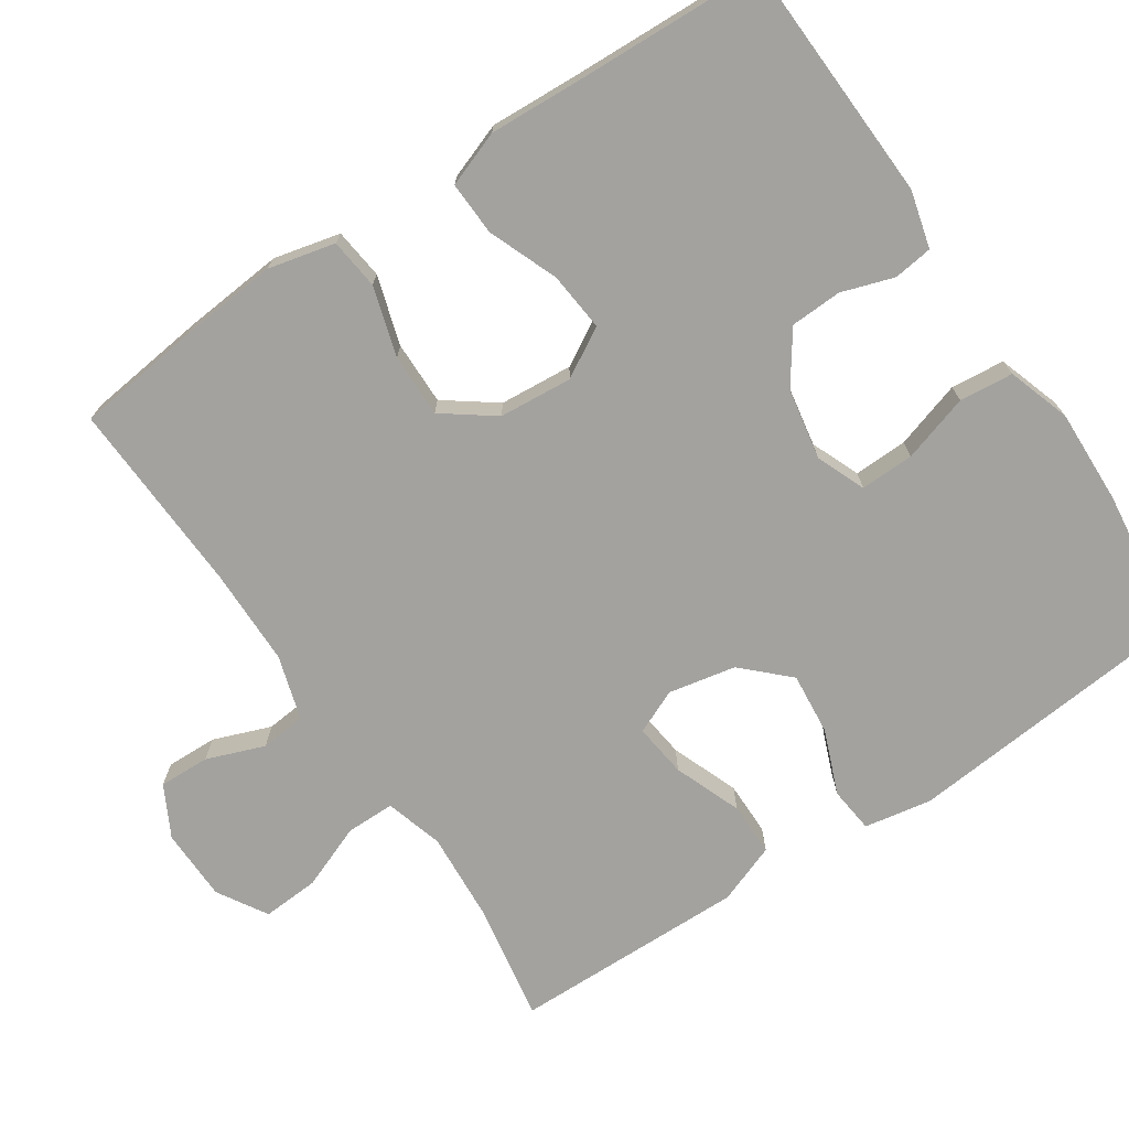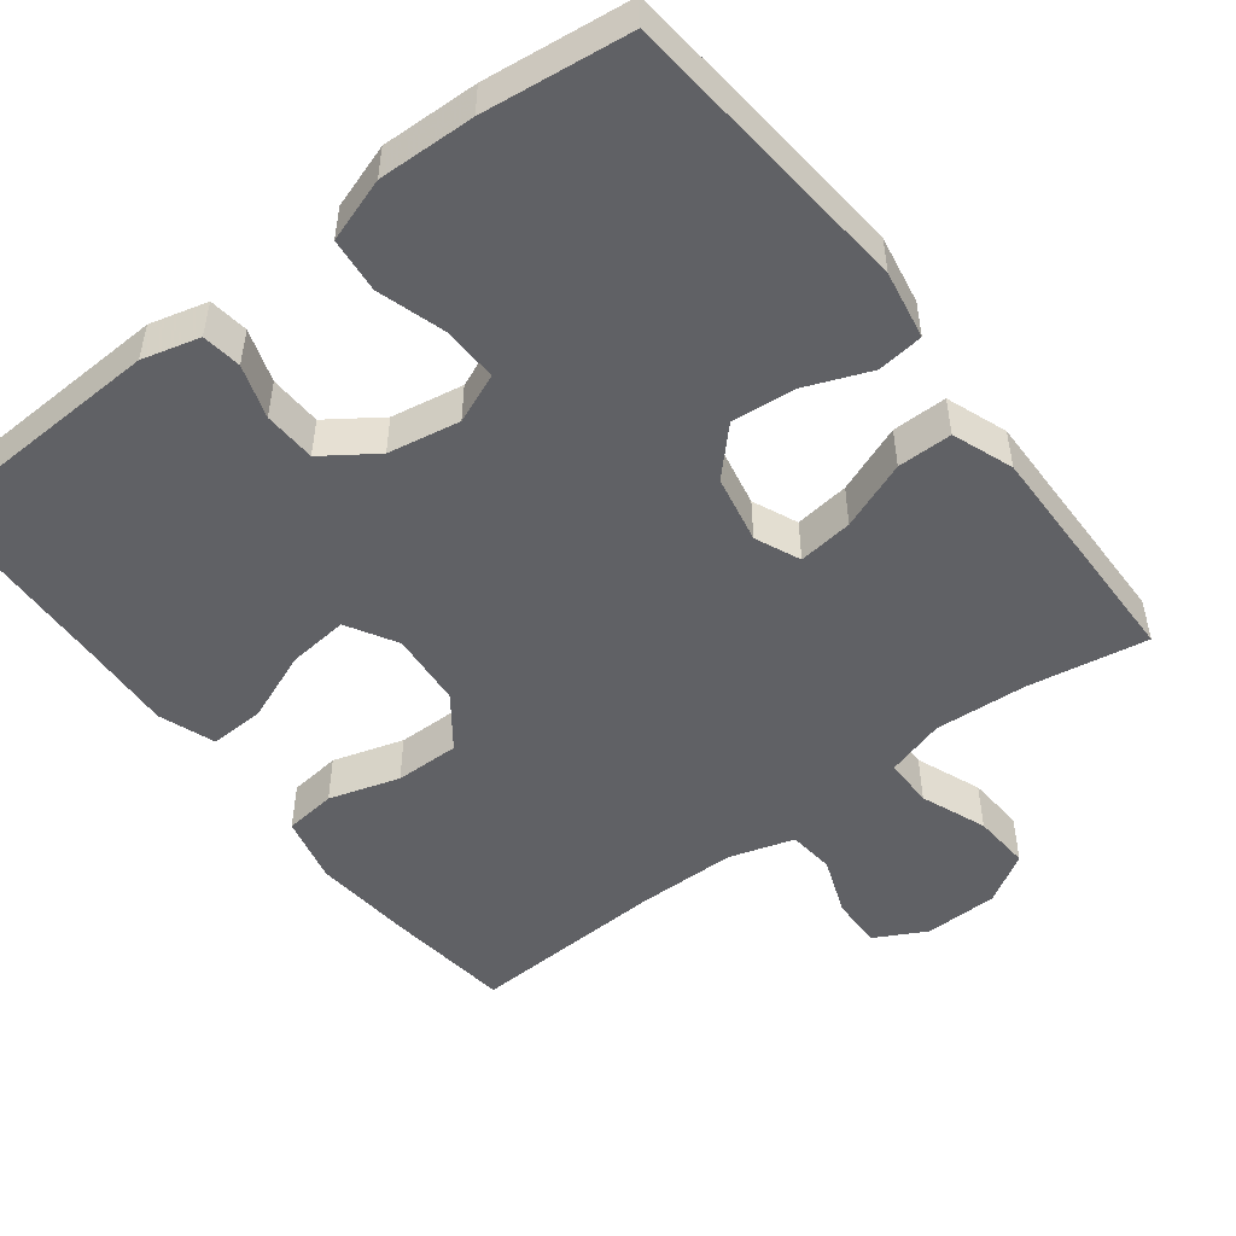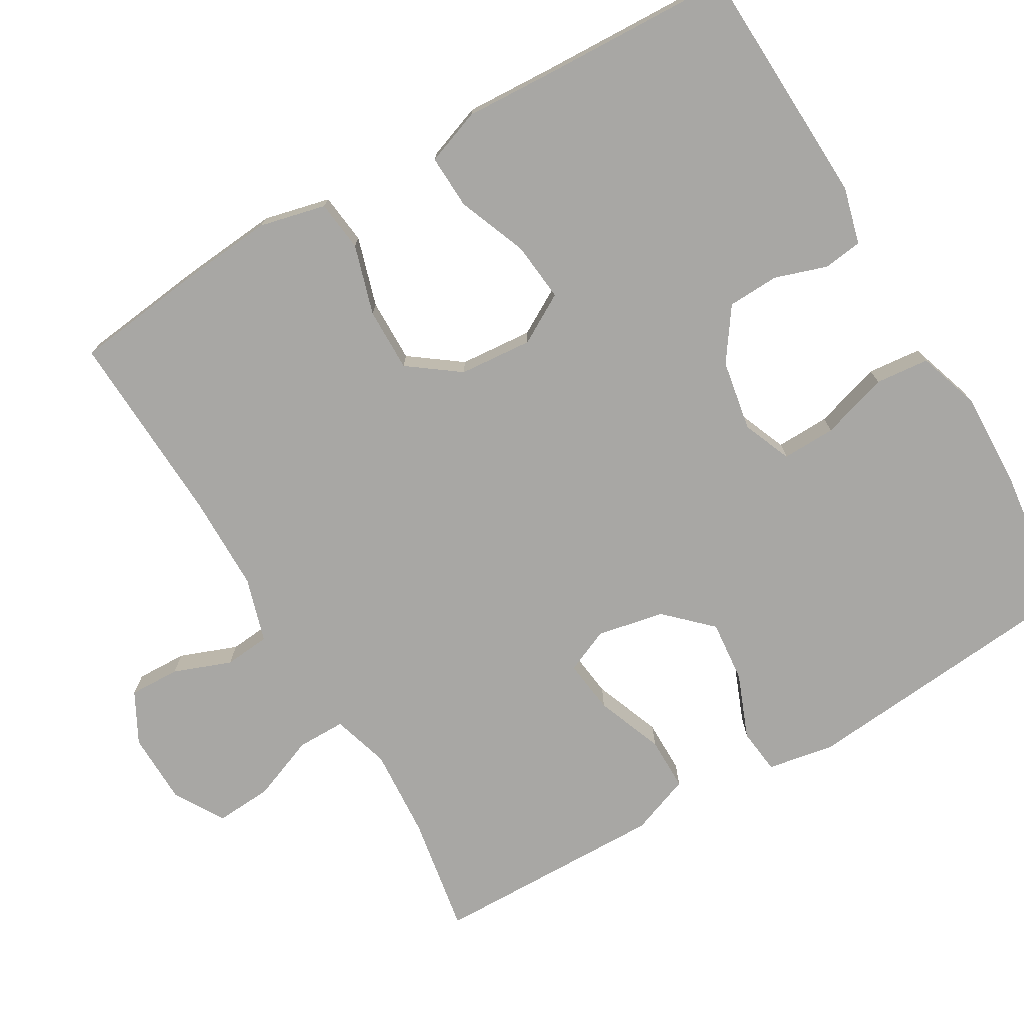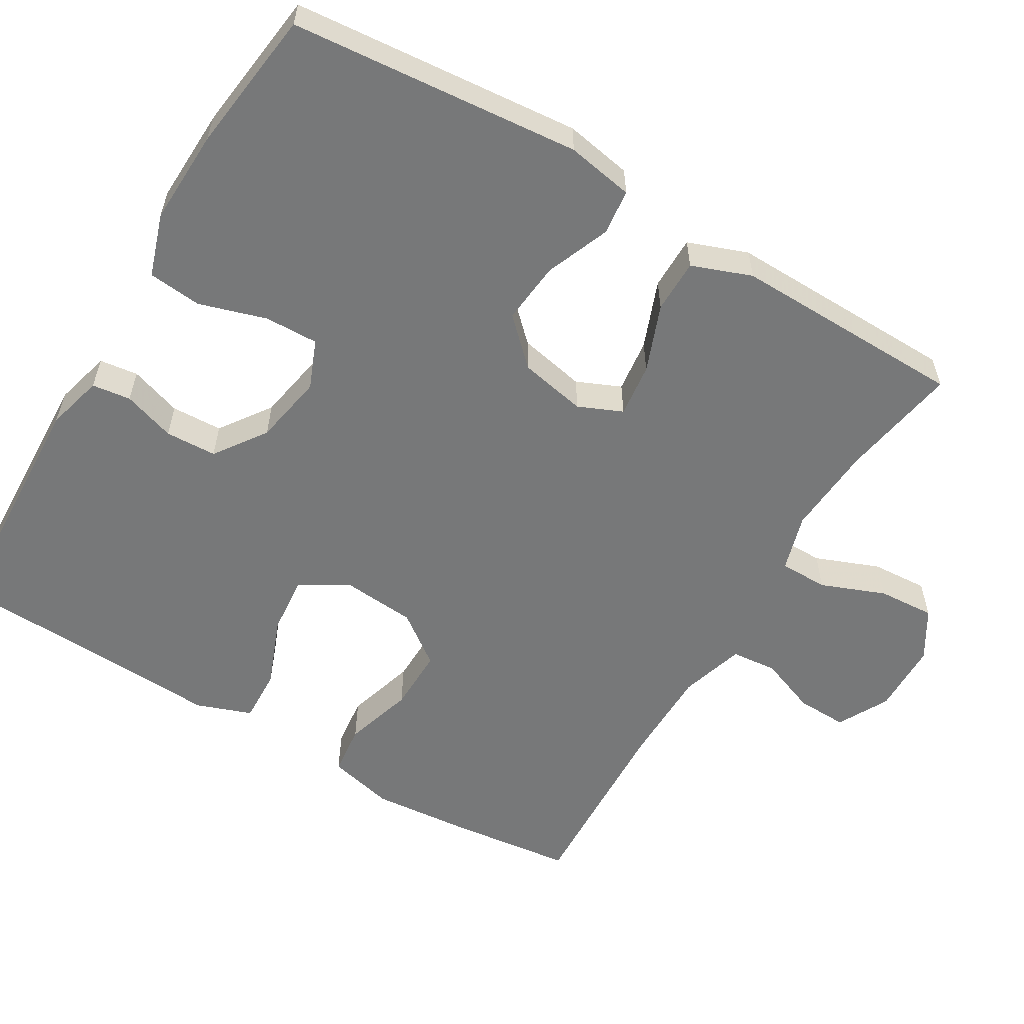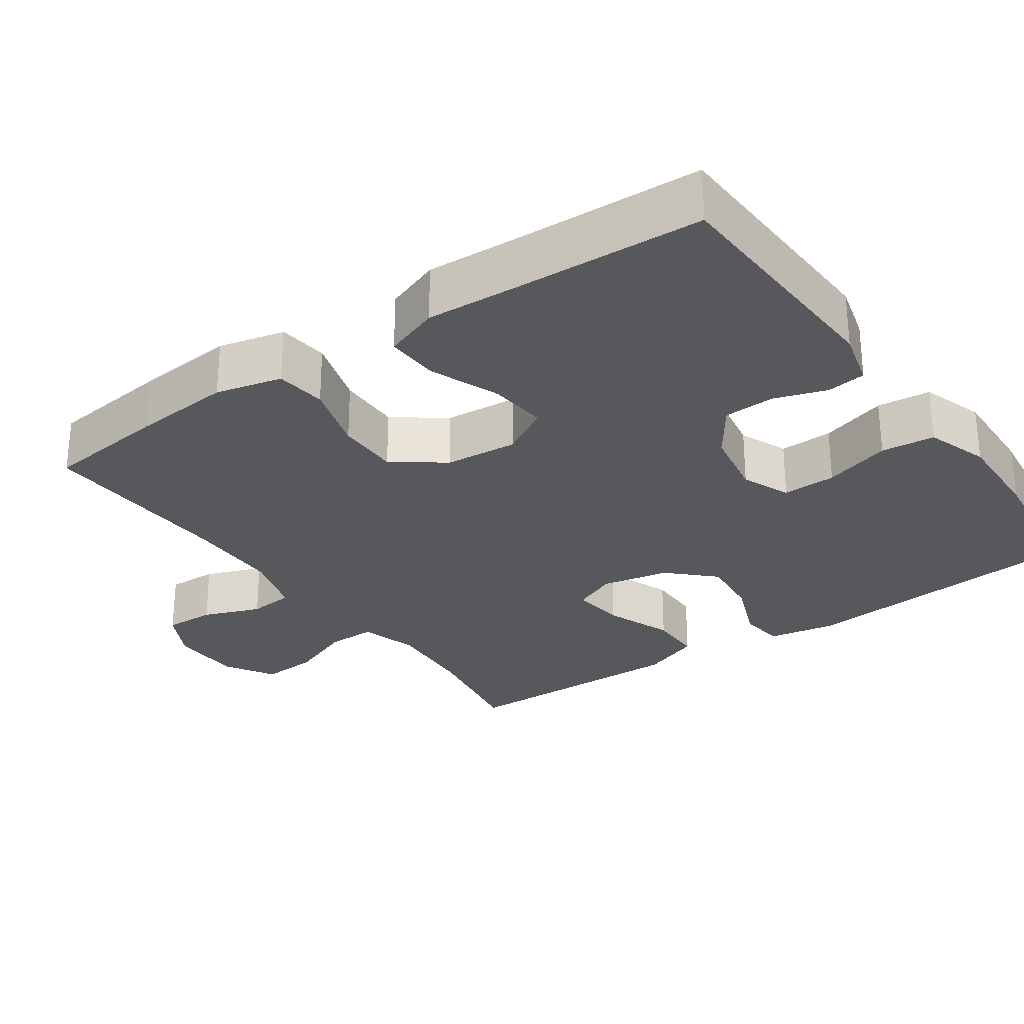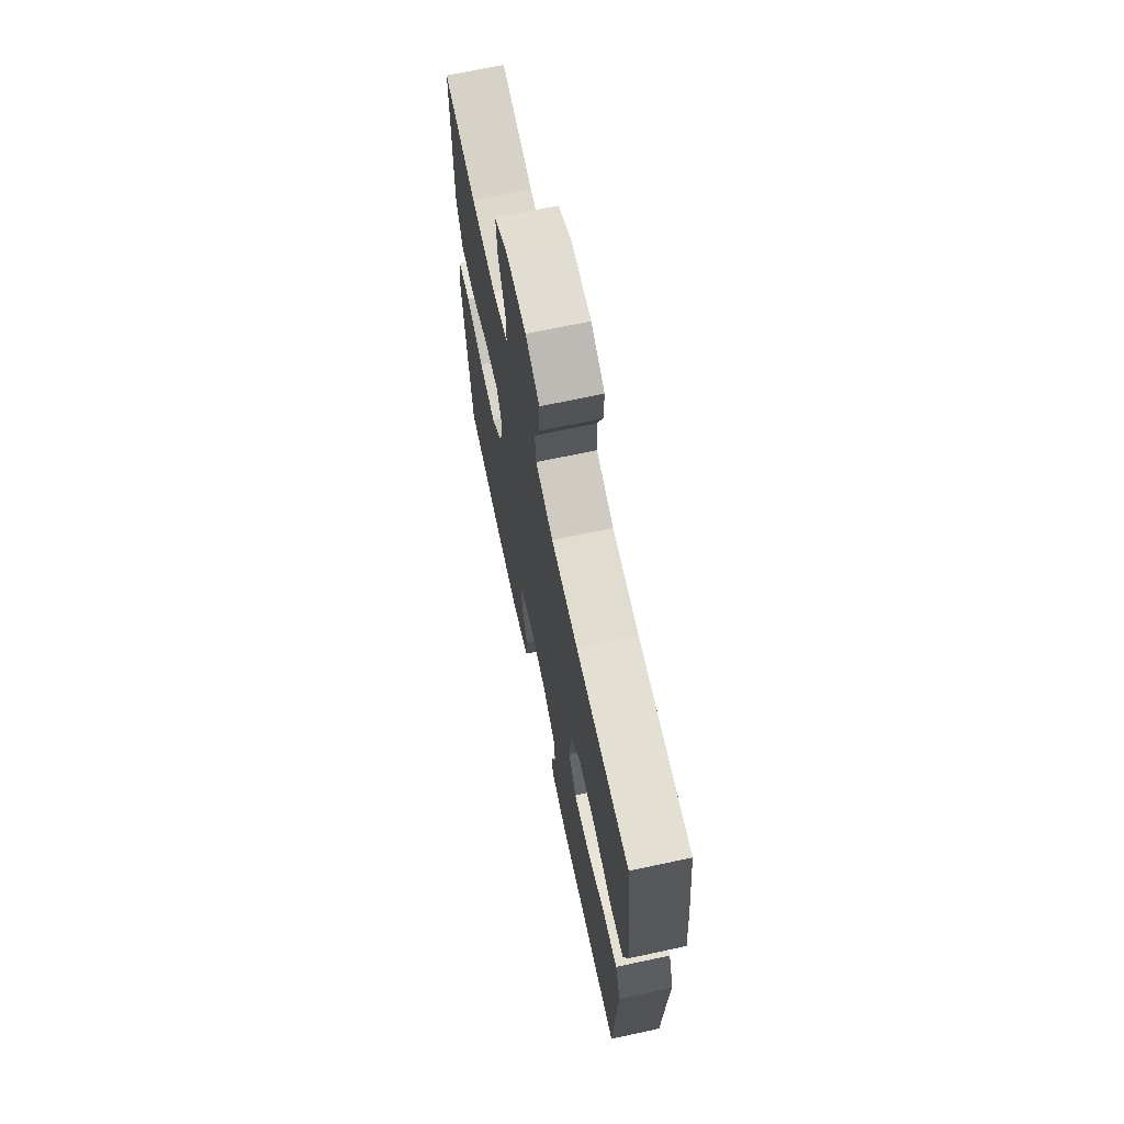
<metadata>
{"format":"obj","ext":"obj","renderer":"f3d","projection":"perspective","resolution":1024,"background":"white","views":[{"elev":-72.4,"azim":123.7,"up":"+Y"},{"elev":-50.3,"azim":-142.6,"up":"+Y"},{"elev":-74.6,"azim":120.3,"up":"+Y"},{"elev":-57.4,"azim":-120.9,"up":"+Y"},{"elev":-28.2,"azim":124.9,"up":"+Y"},{"elev":69.2,"azim":77.9,"up":"+Z"}]}
</metadata>
<code>
v 0.5 0.07 0.5
v 0.52 0.07 0.334
v 0.532 0.07 0.202
v 0.511 0.07 0.113
v 0.443 0.07 0.105
v 0.35 0.07 0.133
v 0.265 0.07 0.134
v 0.215 0.07 0.066
v 0.207 0.07 -0.032
v 0.245 0.07 -0.098
v 0.324 0.07 -0.09
v 0.417 0.07 -0.053
v 0.489 0.07 -0.05
v 0.516 0.07 -0.124
v 0.51 0.07 -0.243
v 0.5 0.07 -0.5
v 0.173 0.07 -0.514
v 0.097 0.07 -0.494
v 0.09 0.07 -0.442
v 0.113 0.07 -0.372
v 0.11 0.07 -0.303
v 0.041 0.07 -0.255
v -0.054 0.07 -0.238
v -0.119 0.07 -0.265
v -0.117 0.07 -0.337
v -0.089 0.07 -0.427
v -0.096 0.07 -0.499
v -0.18 0.07 -0.527
v -0.307 0.07 -0.523
v -0.5 0.07 -0.5
v -0.536 0.07 -0.112
v -0.52 0.07 -0.022
v -0.459 0.07 -0.015
v -0.373 0.07 -0.049
v -0.29 0.07 -0.057
v -0.233 0.07 0.002
v -0.215 0.07 0.092
v -0.241 0.07 0.151
v -0.313 0.07 0.142
v -0.403 0.07 0.107
v -0.475 0.07 0.107
v -0.505 0.07 0.187
v -0.503 0.07 0.312
v -0.5 0.07 0.5
v -0.342 0.07 0.473
v -0.221 0.07 0.465
v -0.144 0.07 0.488
v -0.144 0.07 0.553
v -0.178 0.07 0.639
v -0.183 0.07 0.715
v -0.117 0.07 0.755
v -0.02 0.07 0.757
v 0.048 0.07 0.721
v 0.046 0.07 0.653
v 0.017 0.07 0.576
v 0.023 0.07 0.515
v 0.109 0.07 0.489
v 0.239 0.07 0.488
v 0.5 0 0.5
v 0.52 0 0.334
v 0.532 0 0.202
v 0.511 0 0.113
v 0.443 0 0.105
v 0.35 0 0.133
v 0.265 0 0.134
v 0.215 0 0.066
v 0.207 0 -0.032
v 0.245 0 -0.098
v 0.324 0 -0.09
v 0.417 0 -0.053
v 0.489 0 -0.05
v 0.516 0 -0.124
v 0.51 0 -0.243
v 0.5 0 -0.5
v 0.173 0 -0.514
v 0.097 0 -0.494
v 0.09 0 -0.442
v 0.113 0 -0.372
v 0.11 0 -0.303
v 0.041 0 -0.255
v -0.054 0 -0.238
v -0.119 0 -0.265
v -0.117 0 -0.337
v -0.089 0 -0.427
v -0.096 0 -0.499
v -0.18 0 -0.527
v -0.307 0 -0.523
v -0.5 0 -0.5
v -0.536 0 -0.112
v -0.52 0 -0.022
v -0.459 0 -0.015
v -0.373 0 -0.049
v -0.29 0 -0.057
v -0.233 0 0.002
v -0.215 0 0.092
v -0.241 0 0.151
v -0.313 0 0.142
v -0.403 0 0.107
v -0.475 0 0.107
v -0.505 0 0.187
v -0.503 0 0.312
v -0.5 0 0.5
v -0.342 0 0.473
v -0.221 0 0.465
v -0.144 0 0.488
v -0.144 0 0.553
v -0.178 0 0.639
v -0.183 0 0.715
v -0.117 0 0.755
v -0.02 0 0.757
v 0.048 0 0.721
v 0.046 0 0.653
v 0.017 0 0.576
v 0.023 0 0.515
v 0.109 0 0.489
v 0.239 0 0.488
f 52 53 54 55
f 52 55 56
f 51 52 56
f 48 49 50 51
f 47 48 51 56
f 46 47 56 57
f 43 44 45
f 43 45 46
f 39 40 41 42
f 38 39 42 43
f 31 32 33 34
f 31 34 35
f 30 31 35
f 29 30 35 36
f 25 26 27 28
f 24 25 28 29
f 17 18 19 20
f 15 16 17 20
f 15 20 21
f 14 15 21 22
f 11 12 13 14
f 10 11 14 22
f 3 4 5 6
f 3 6 7
f 58 1 2 3
f 58 3 7
f 57 58 7 8
f 38 43 46 57
f 37 38 57 8
f 24 29 36 37
f 23 24 37 8
f 9 10 22 23
f 8 9 23
f 113 112 111 110
f 114 113 110
f 114 110 109
f 109 108 107 106
f 114 109 106 105
f 115 114 105 104
f 103 102 101
f 104 103 101
f 100 99 98 97
f 101 100 97 96
f 92 91 90 89
f 93 92 89
f 93 89 88
f 94 93 88 87
f 86 85 84 83
f 87 86 83 82
f 78 77 76 75
f 78 75 74 73
f 79 78 73
f 80 79 73 72
f 72 71 70 69
f 80 72 69 68
f 64 63 62 61
f 65 64 61
f 61 60 59 116
f 65 61 116
f 66 65 116 115
f 115 104 101 96
f 66 115 96 95
f 95 94 87 82
f 66 95 82 81
f 81 80 68 67
f 81 67 66
f 1 59 60 2
f 2 60 61 3
f 3 61 62 4
f 4 62 63 5
f 5 63 64 6
f 6 64 65 7
f 7 65 66 8
f 8 66 67 9
f 9 67 68 10
f 10 68 69 11
f 11 69 70 12
f 12 70 71 13
f 13 71 72 14
f 14 72 73 15
f 15 73 74 16
f 16 74 75 17
f 17 75 76 18
f 18 76 77 19
f 19 77 78 20
f 20 78 79 21
f 21 79 80 22
f 22 80 81 23
f 23 81 82 24
f 24 82 83 25
f 25 83 84 26
f 26 84 85 27
f 27 85 86 28
f 28 86 87 29
f 29 87 88 30
f 30 88 89 31
f 31 89 90 32
f 32 90 91 33
f 33 91 92 34
f 34 92 93 35
f 35 93 94 36
f 36 94 95 37
f 37 95 96 38
f 38 96 97 39
f 39 97 98 40
f 40 98 99 41
f 41 99 100 42
f 42 100 101 43
f 43 101 102 44
f 44 102 103 45
f 45 103 104 46
f 46 104 105 47
f 47 105 106 48
f 48 106 107 49
f 49 107 108 50
f 50 108 109 51
f 51 109 110 52
f 52 110 111 53
f 53 111 112 54
f 54 112 113 55
f 55 113 114 56
f 56 114 115 57
f 57 115 116 58
f 58 116 59 1

</code>
